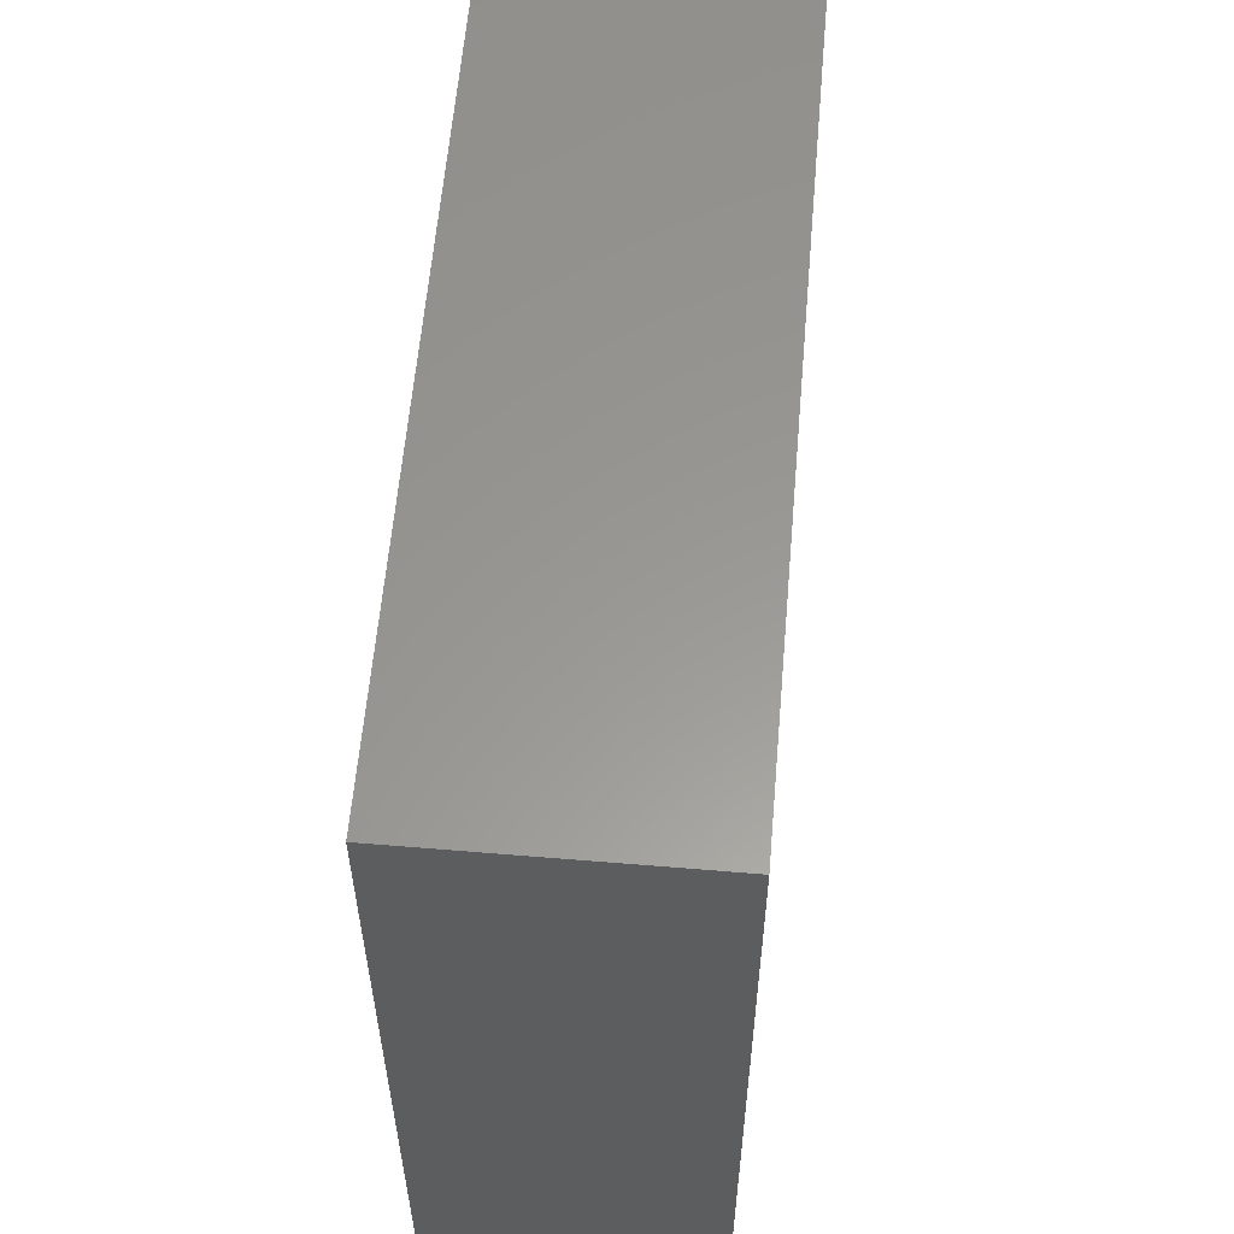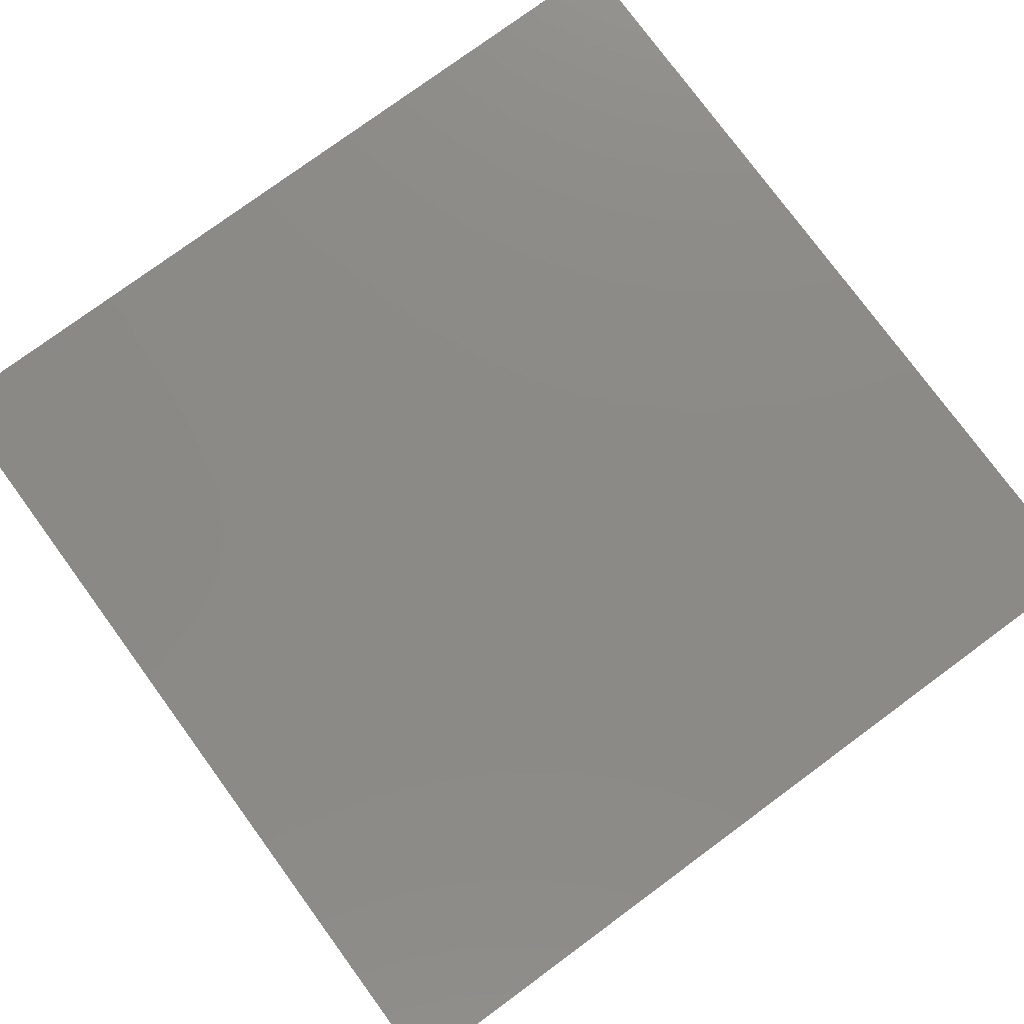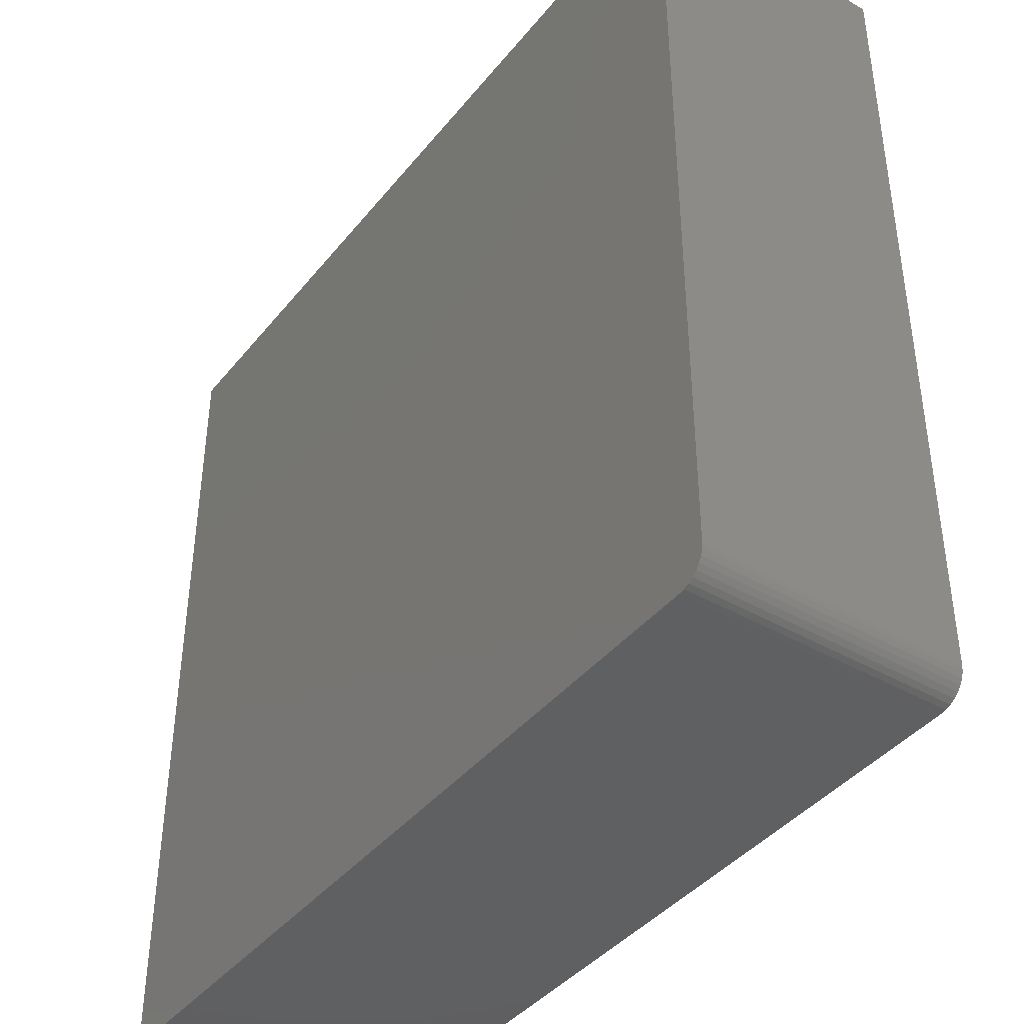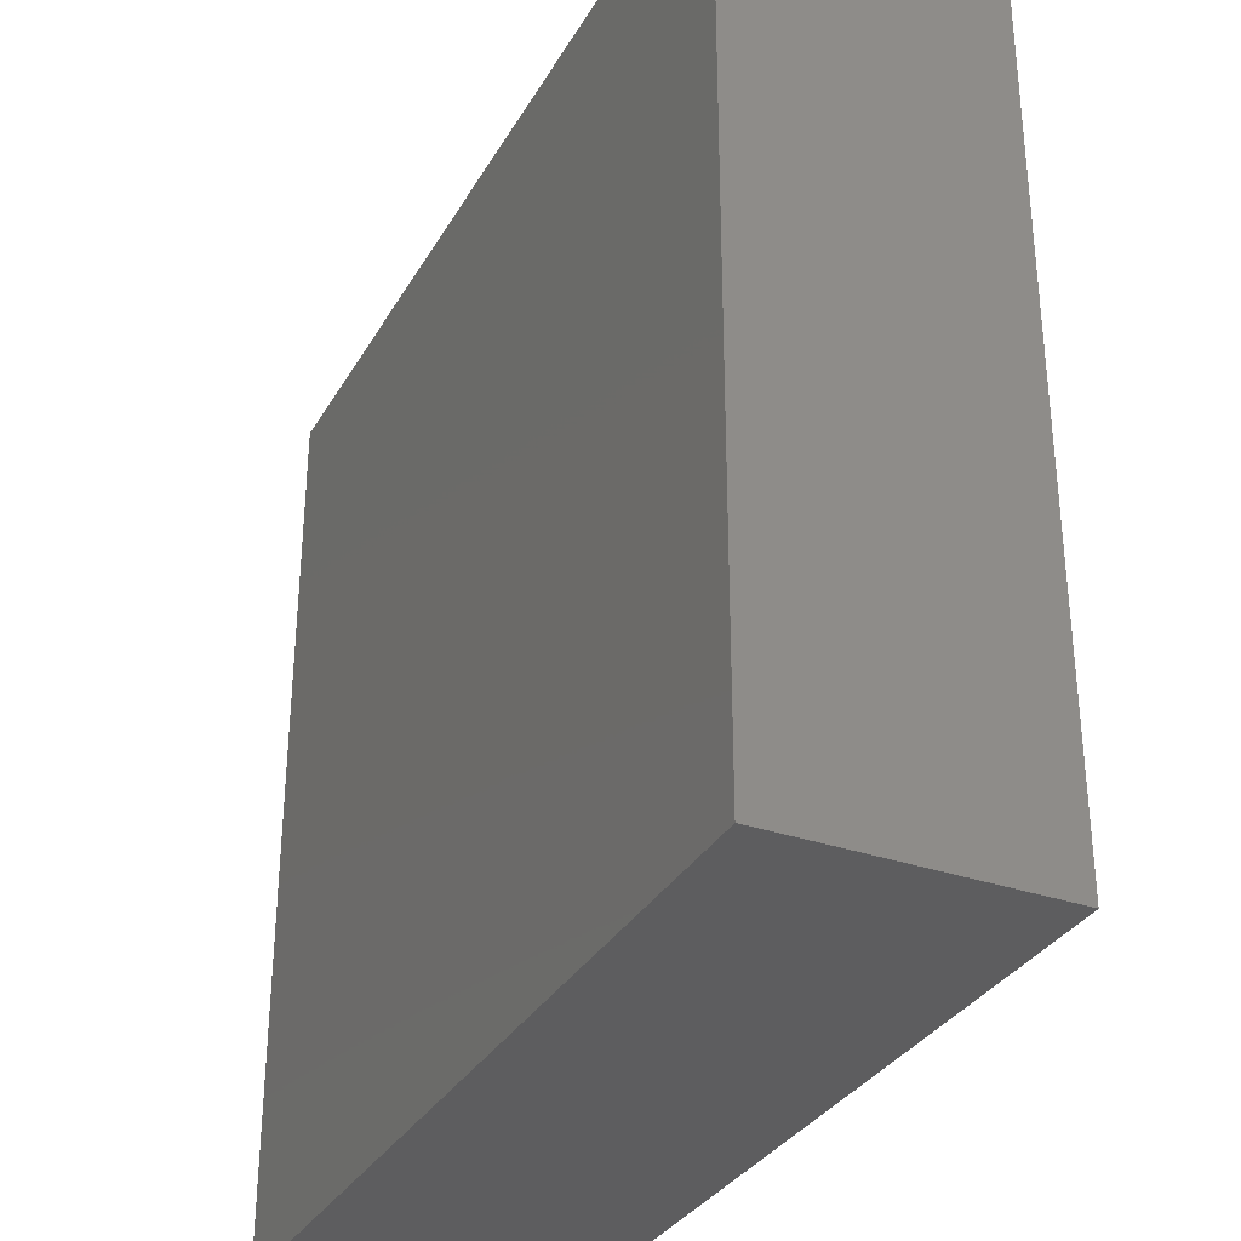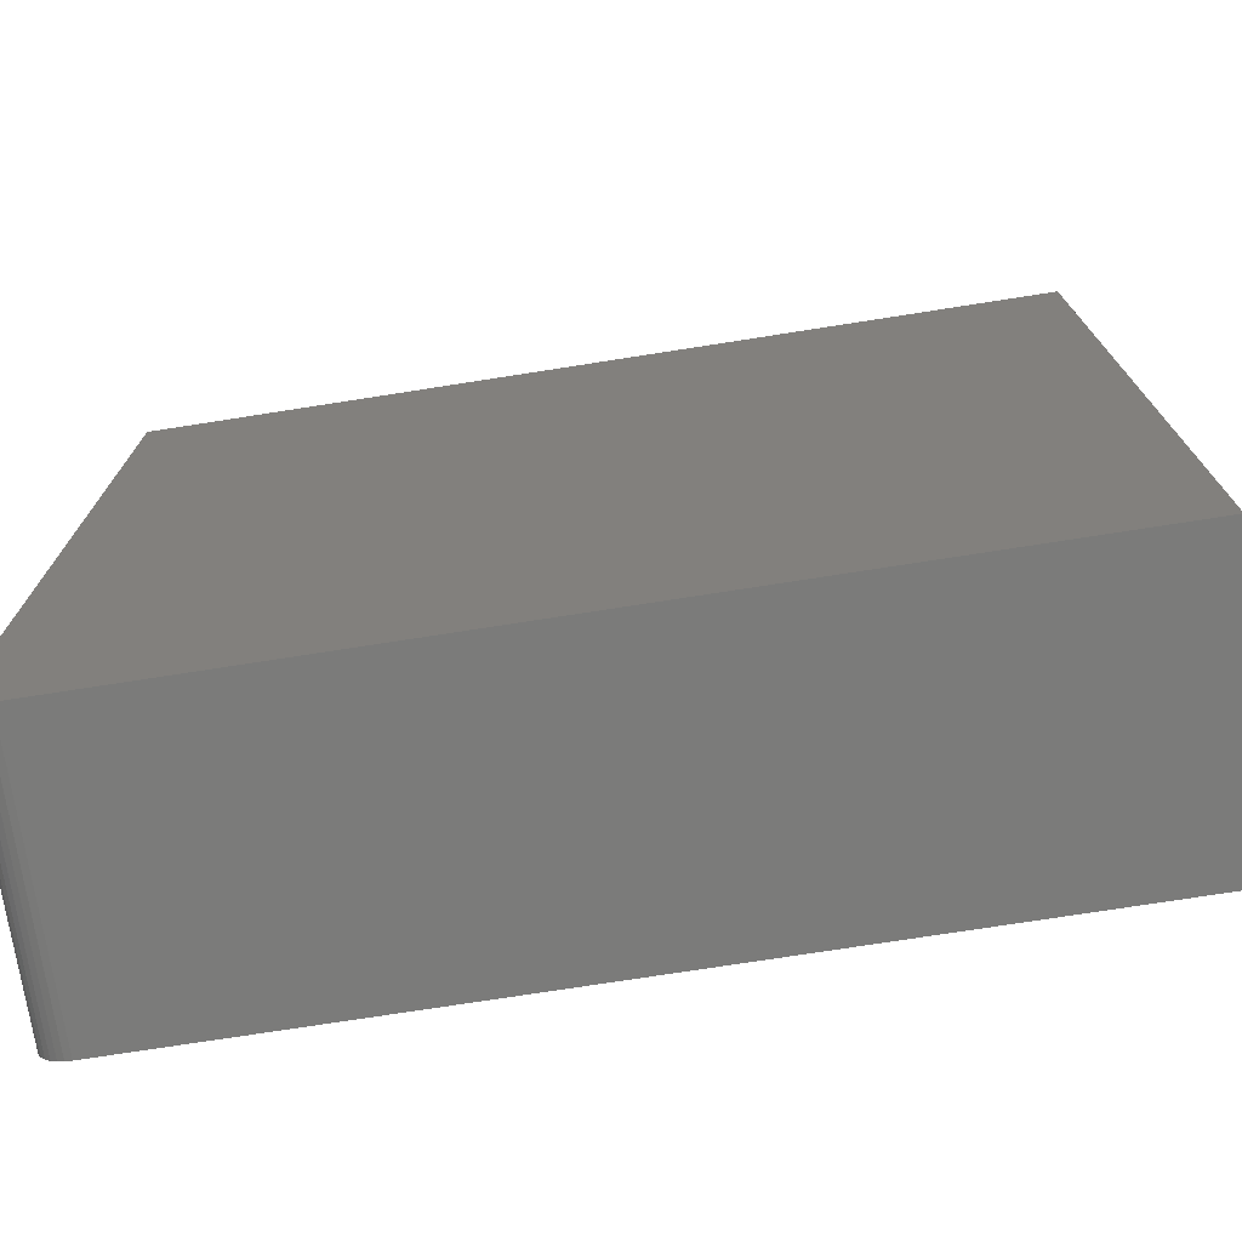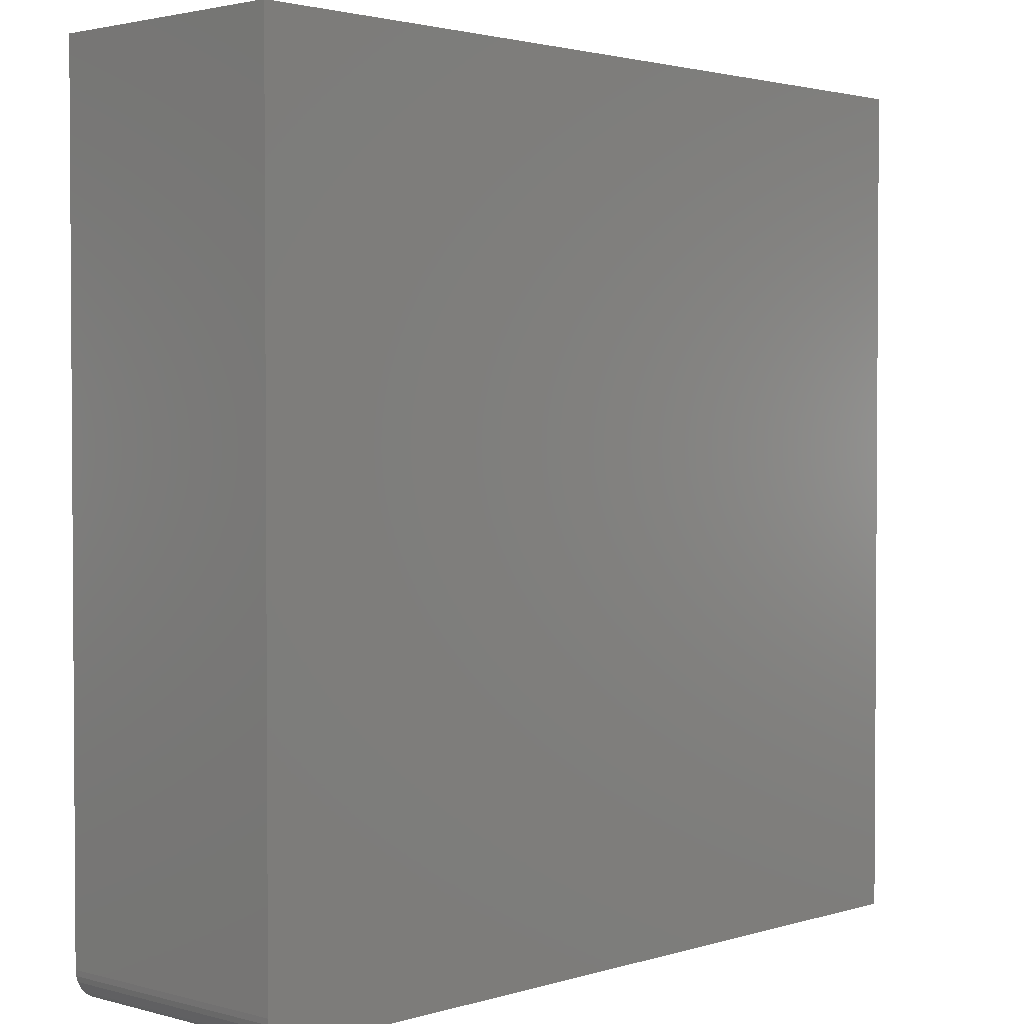
<metadata>
{"format":"stl","ext":"stl","renderer":"f3d","projection":"perspective","resolution":1024,"background":"white","views":[{"elev":59.2,"azim":94.9,"up":"+Y"},{"elev":78.0,"azim":143.7,"up":"+Z"},{"elev":-41.0,"azim":-125.1,"up":"+Y"},{"elev":-32.7,"azim":64.3,"up":"+Y"},{"elev":-74.1,"azim":8.9,"up":"+Y"},{"elev":2.2,"azim":-46.7,"up":"+Y"}]}
</metadata>
<code>
# stl→obj: 24 verts, 44 faces
v -0.7206 -0.6035 0.4141
v -0.7308 -0.5883 0.4141
v -0.7265 -0.5964 0.4141
v 0.6328 0.75 0.4141
v -0.7344 0.75 0.4141
v -0.7344 -0.5703 0.4141
v -0.7335 -0.5795 0.4141
v 0.6328 -0.6172 0.4141
v -0.7135 -0.6093 0.4141
v -0.7054 -0.6136 0.4141
v -0.6966 -0.6163 0.4141
v -0.6875 -0.6172 0.4141
v -0.7265 -0.5964 0
v -0.7308 -0.5883 0
v -0.7206 -0.6035 0
v 0.6328 0.75 0
v 0.6328 -0.6172 0
v -0.7335 -0.5795 0
v -0.7344 -0.5703 0
v -0.7344 0.75 0
v -0.6875 -0.6172 0
v -0.6966 -0.6163 0
v -0.7054 -0.6136 0
v -0.7135 -0.6093 0
f 1 2 3
f 4 5 6
f 4 6 7
f 4 7 8
f 7 2 1
f 7 1 9
f 7 9 10
f 7 10 11
f 7 11 12
f 7 12 8
f 13 14 15
f 16 17 18
f 16 18 19
f 16 19 20
f 18 17 21
f 18 21 22
f 18 22 23
f 18 23 24
f 18 24 15
f 18 15 14
f 5 20 6
f 6 20 19
f 12 21 8
f 8 21 17
f 21 12 22
f 22 12 11
f 22 11 23
f 23 11 10
f 23 10 24
f 24 10 9
f 24 9 15
f 15 9 1
f 15 1 13
f 13 1 3
f 13 3 14
f 14 3 2
f 14 2 18
f 18 2 7
f 18 7 19
f 19 7 6
f 4 16 5
f 5 16 20
f 8 17 4
f 4 17 16

</code>
